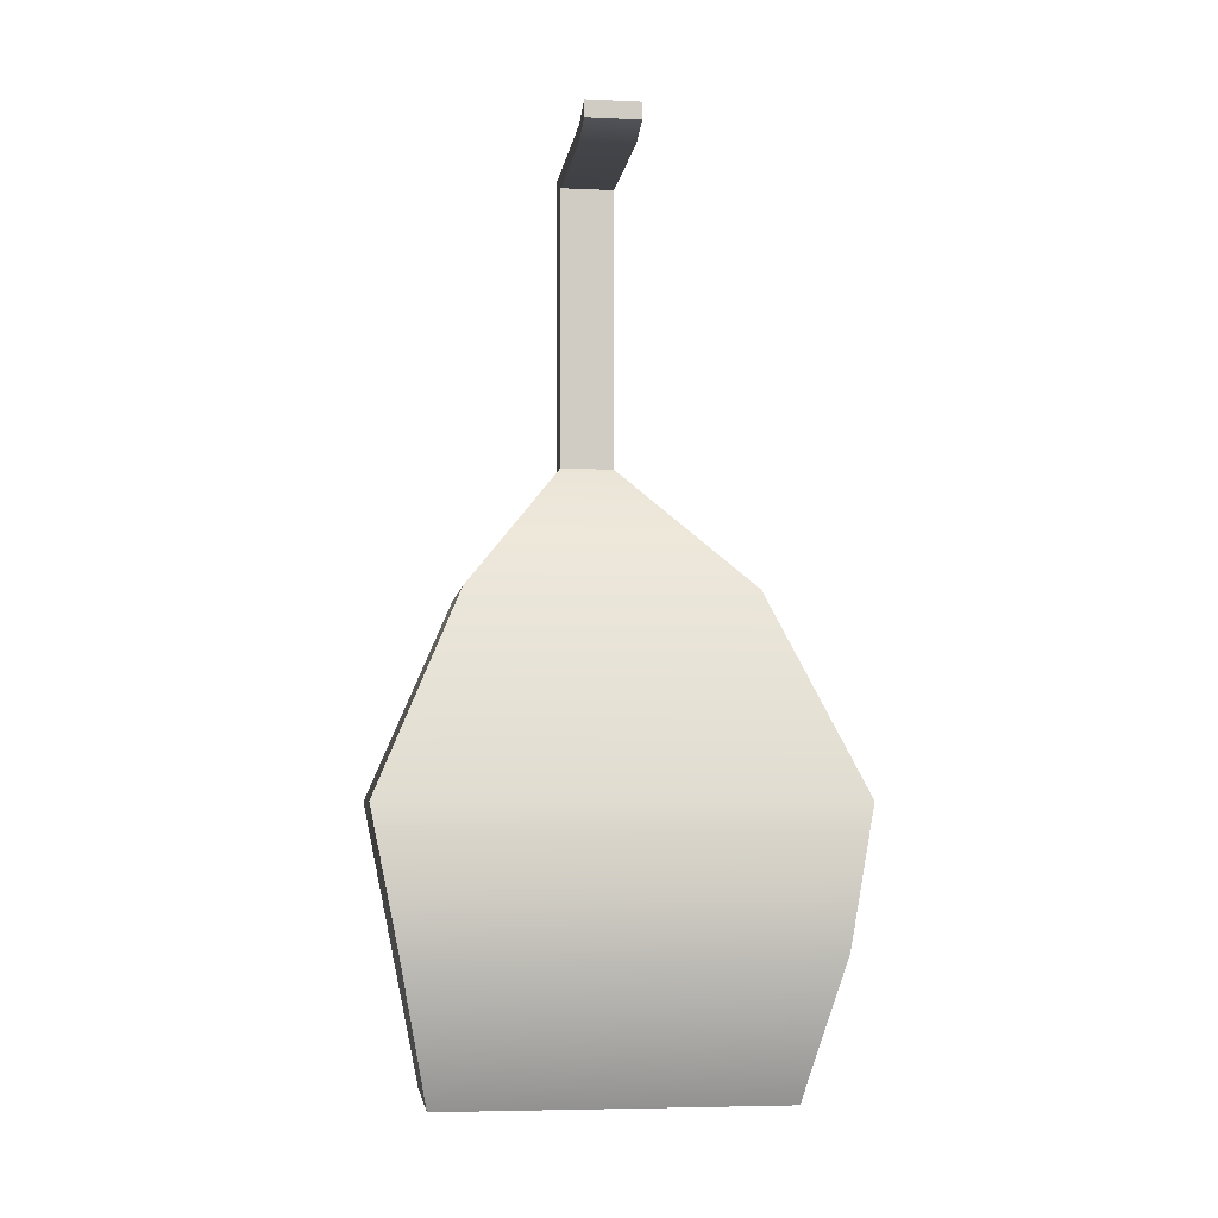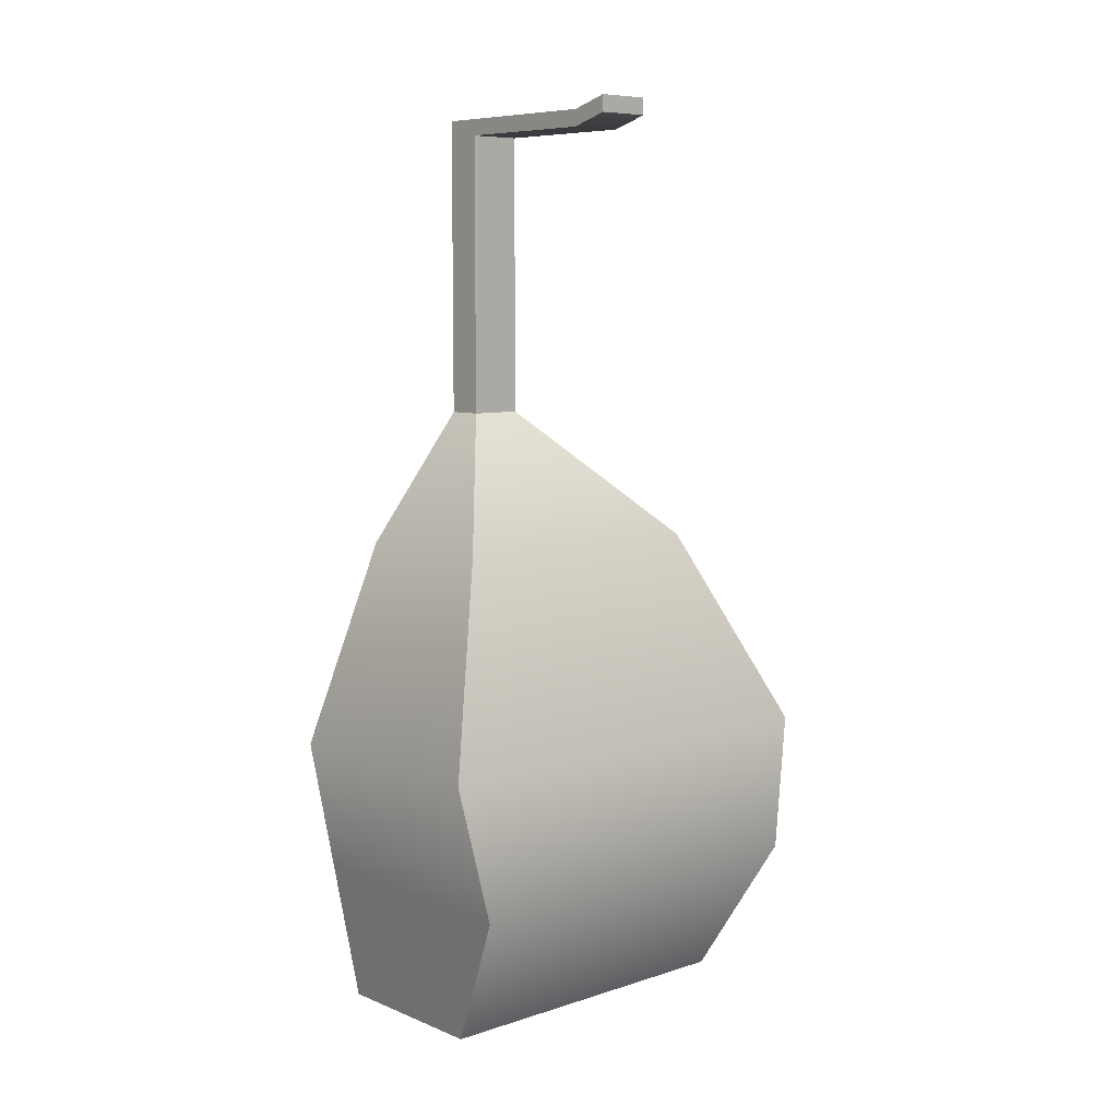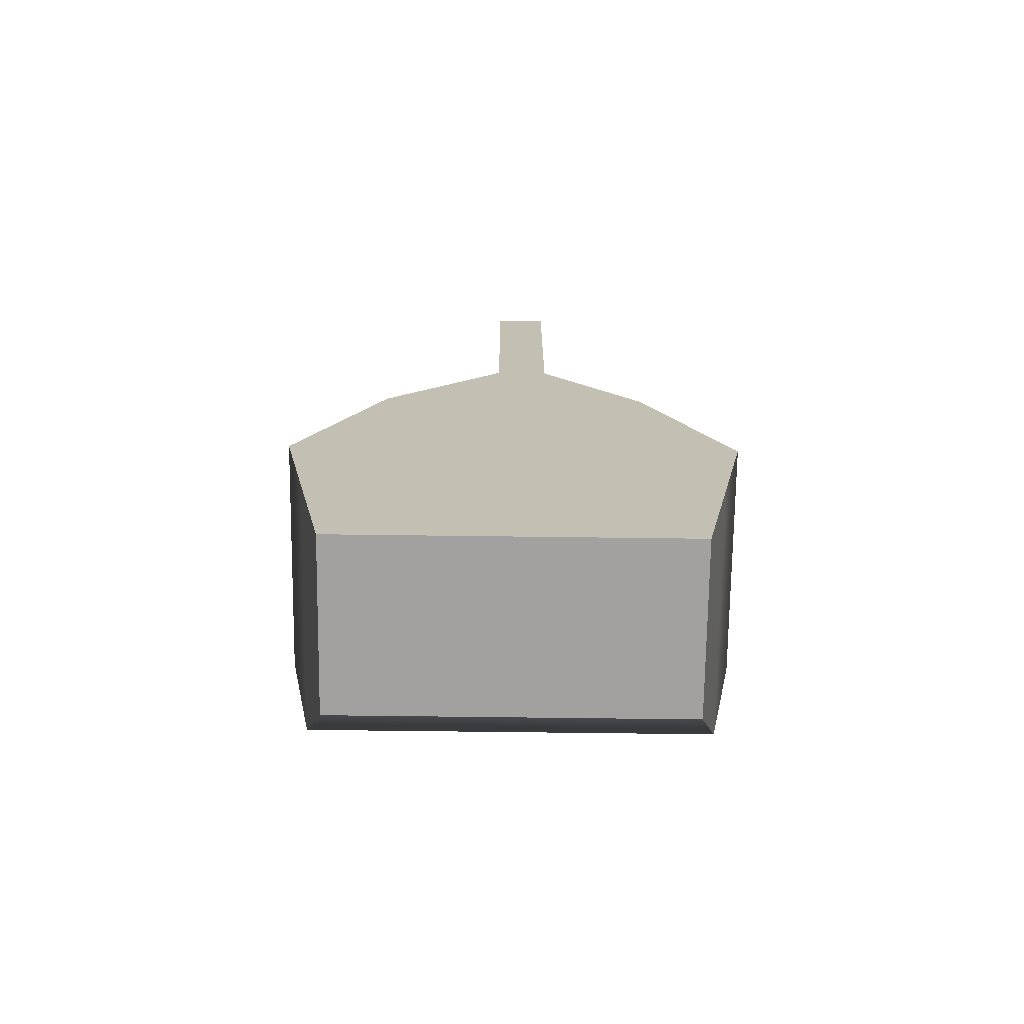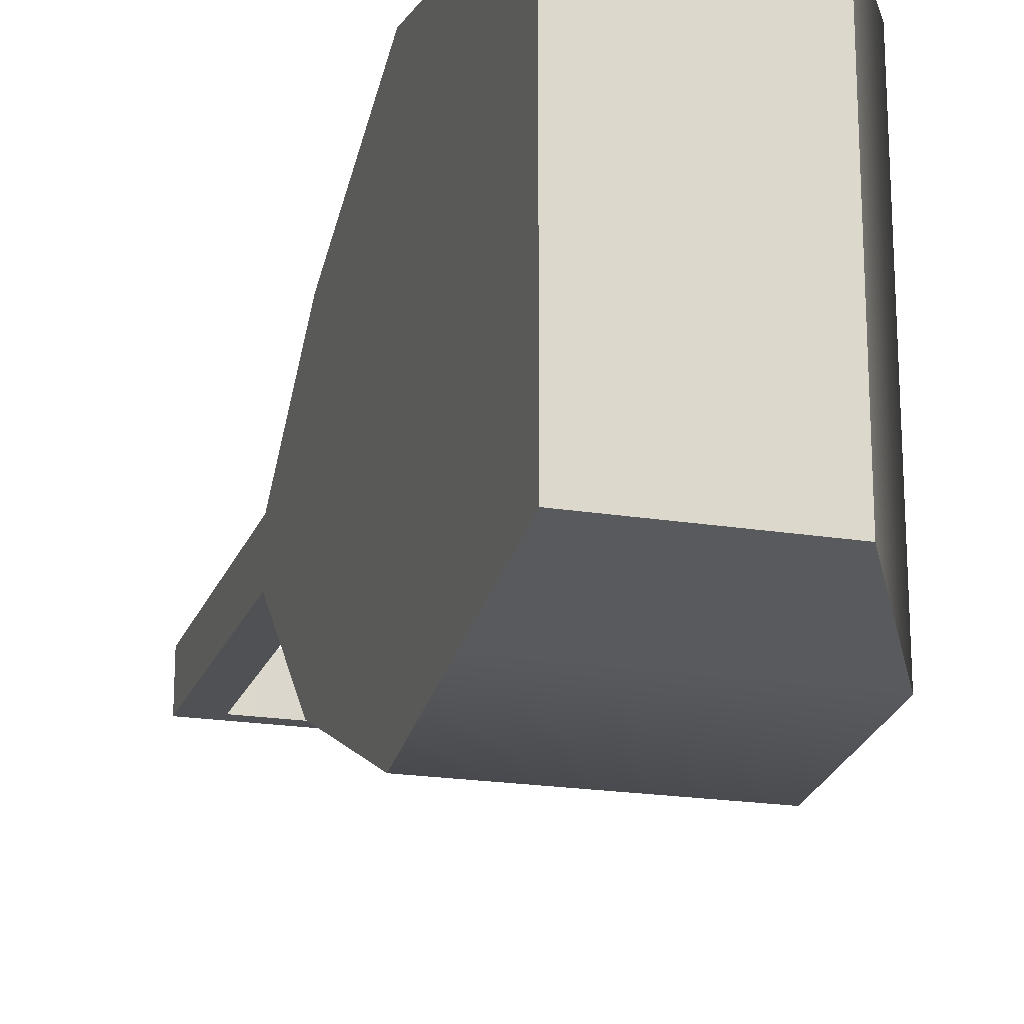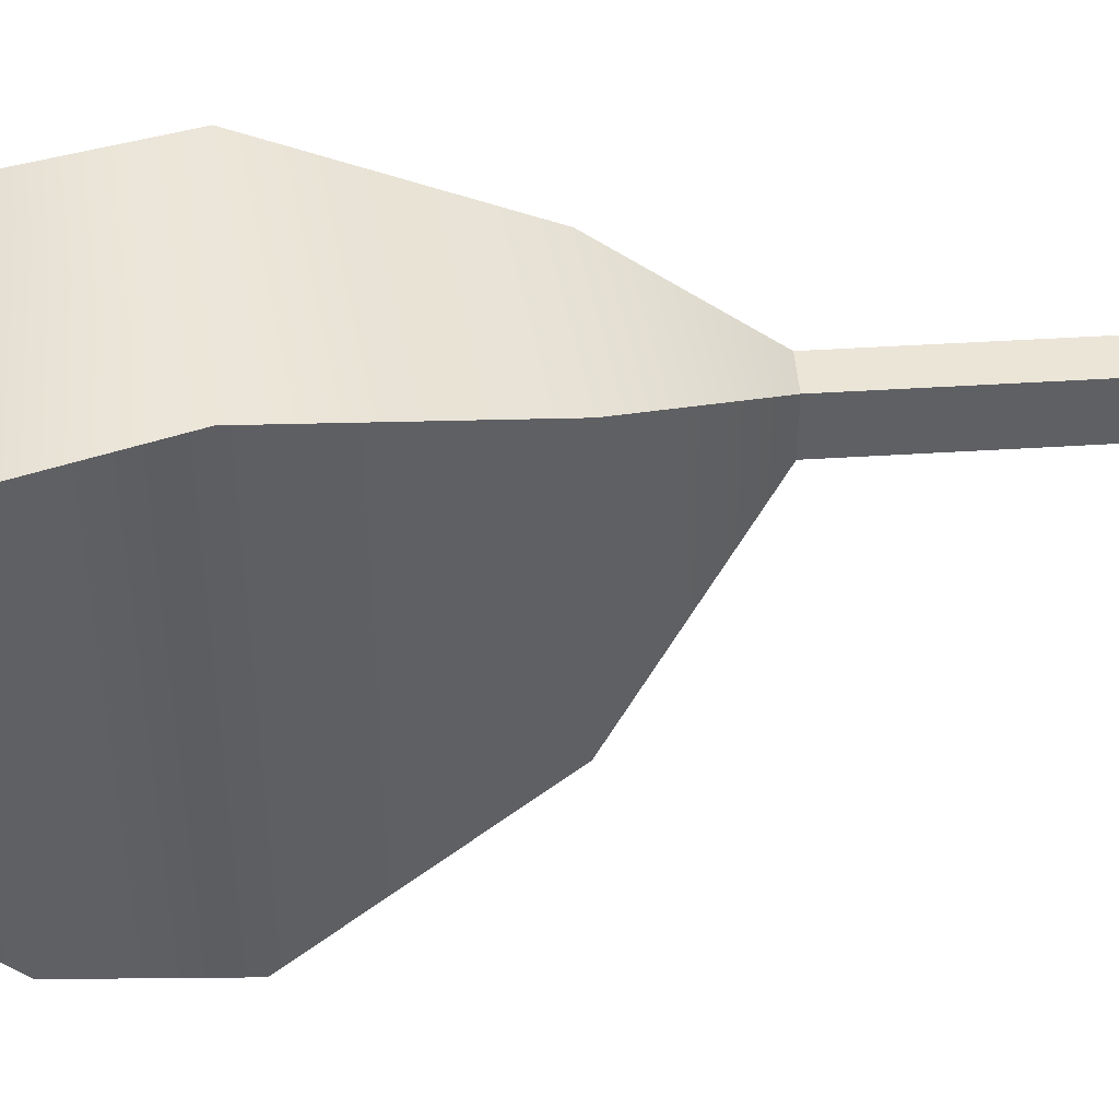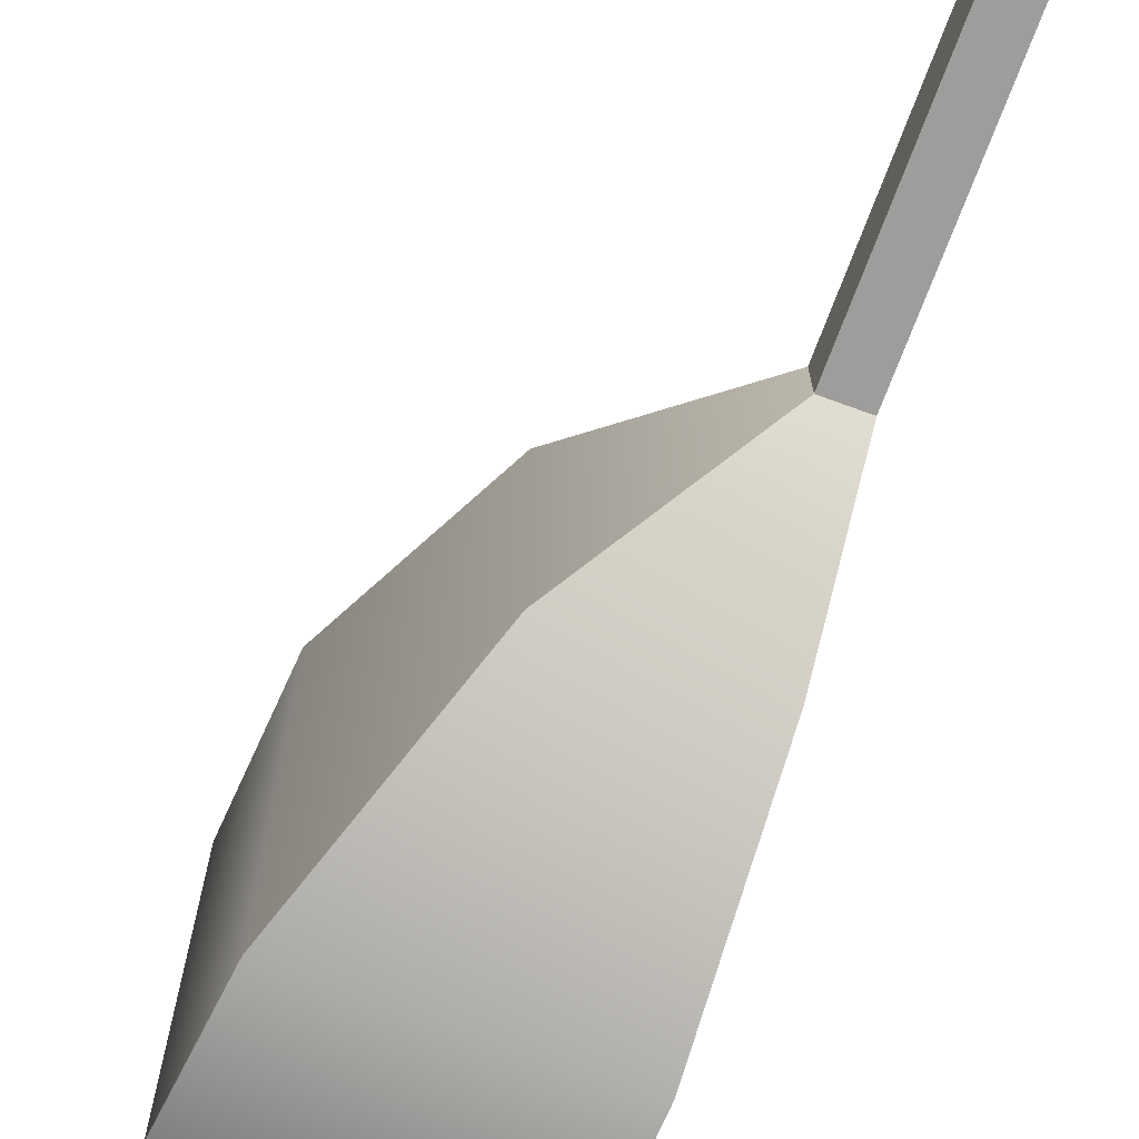
<metadata>
{"format":"obj","ext":"obj","renderer":"f3d","projection":"perspective","resolution":1024,"background":"white","views":[{"elev":-5.2,"azim":82.3,"up":"+Y"},{"elev":7.8,"azim":48.1,"up":"+Y"},{"elev":-72.2,"azim":-90.7,"up":"+Y"},{"elev":-20.0,"azim":-16.8,"up":"+Z"},{"elev":46.0,"azim":85.9,"up":"+Z"},{"elev":-70.7,"azim":159.8,"up":"+Z"}]}
</metadata>
<code>
g default
v -0.1666 0.5 0.2271
v 0.05971 0.5 0.2271
v -0.1666 1.134 0.187
v 0.04152 1.134 0.187
v -0.1666 1.134 -0.187
v 0.04152 1.134 -0.187
v -0.1666 0.5 -0.2271
v 0.05971 0.5 -0.2271
v -0.1666 0.8696 0.3013
v 0.15 0.8696 0.3013
v 0.15 0.8696 -0.3013
v -0.1666 0.8696 -0.3013
v -0.1666 1.307 0.04904
v -0.1175 1.307 0.04904
v -0.1175 1.307 -0.02256
v -0.1666 1.307 -0.02256
v -0.1666 0.6904 0.2653
v 0.1666 0.6904 0.2653
v 0.1666 0.6904 -0.2653
v -0.1666 0.6904 -0.2653
v -0.1666 1.707 0.04904
v -0.1175 1.707 0.04904
v -0.1175 1.707 -0.02256
v -0.1666 1.707 -0.02256
v -0.1666 1.685 0.04904
v -0.1175 1.685 0.04904
v -0.1175 1.685 -0.02256
v -0.1666 1.685 -0.02256
v 0.08679 1.685 0.04904
v 0.08679 1.685 -0.02256
v 0.08679 1.707 -0.02256
v 0.08679 1.707 0.04904
v 0.1375 1.7 0.04904
v 0.1375 1.7 -0.02256
v 0.1375 1.722 -0.02256
v 0.1375 1.722 0.04904
g pCube1
f 9 10 4 3
f 21 22 23 24
f 5 6 11 12
f 7 8 2 1
f 10 11 6 4
f 12 9 3 5
f 17 18 10 9
f 18 19 11 10
f 12 11 19 20
f 20 17 9 12
f 3 4 14 13
f 4 6 15 14
f 6 5 16 15
f 5 3 13 16
f 1 2 18 17
f 2 8 19 18
f 20 19 8 7
f 7 1 17 20
f 25 26 22 21
f 33 34 35 36
f 27 28 24 23
f 28 25 21 24
f 13 14 26 25
f 14 15 27 26
f 15 16 28 27
f 16 13 25 28
f 26 27 30 29
f 27 23 31 30
f 23 22 32 31
f 22 26 29 32
f 29 30 34 33
f 30 31 35 34
f 31 32 36 35
f 32 29 33 36

</code>
